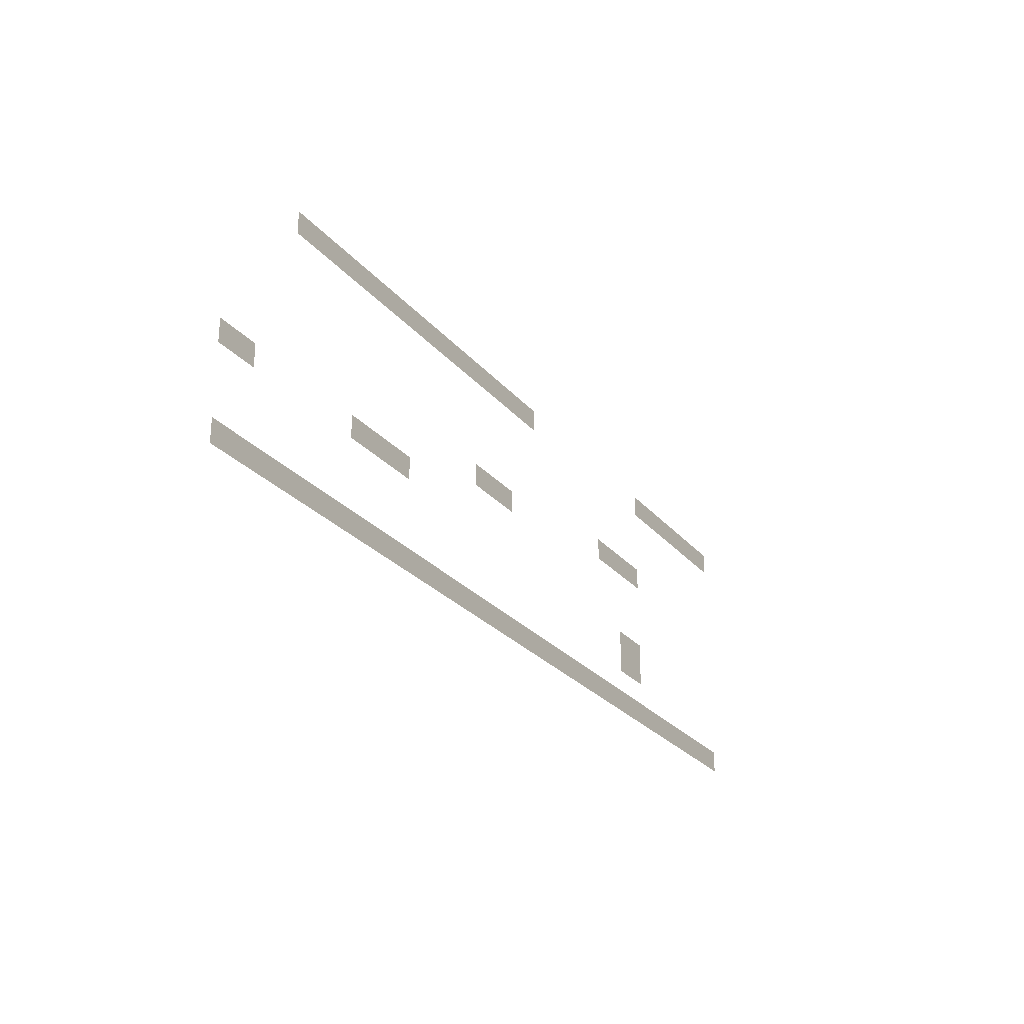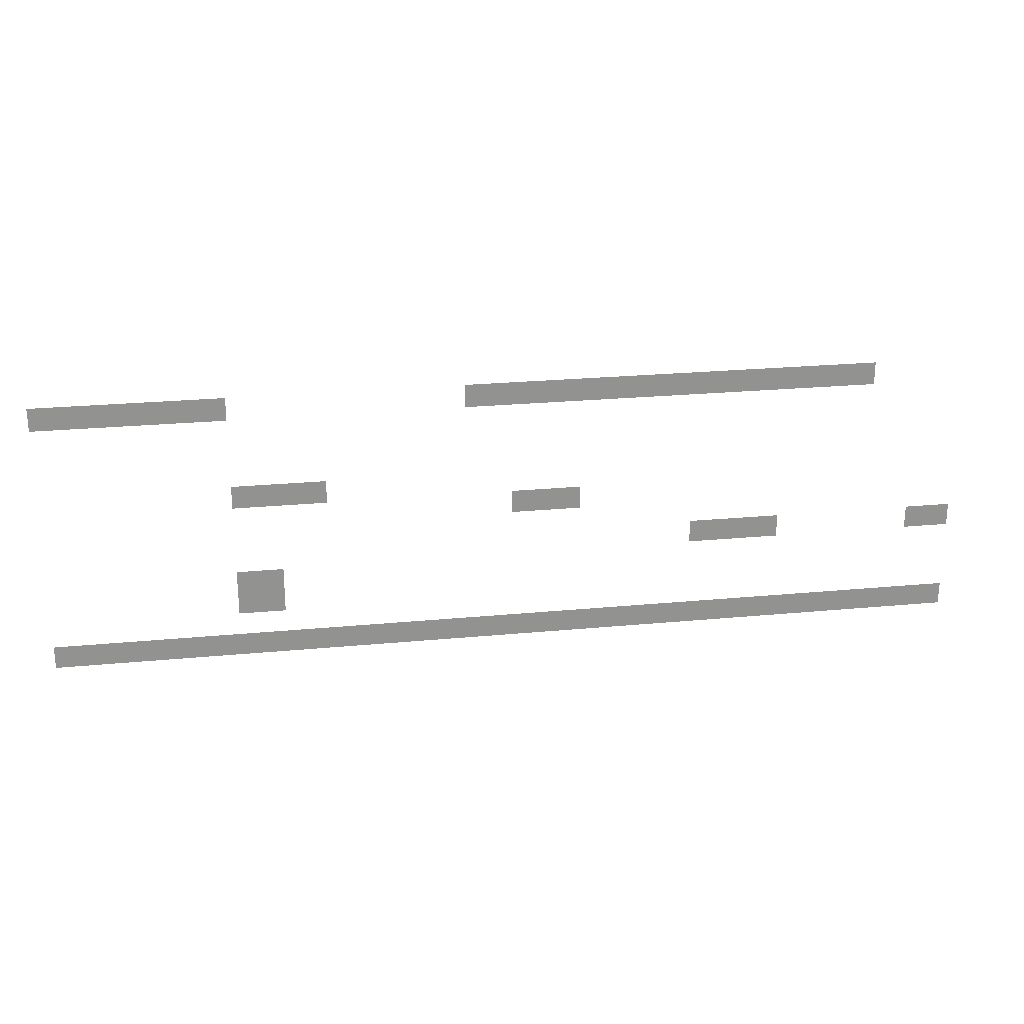
<metadata>
{"format":"obj","ext":"obj","renderer":"f3d","projection":"perspective","resolution":1024,"background":"white","views":[{"elev":-26.6,"azim":120.7,"up":"+Y"},{"elev":24.2,"azim":-9.0,"up":"+Y"}]}
</metadata>
<code>
v -432 -384 0
v -480 -384 0
v -480 -336 0
v -432 -336 0
v -480 -384 0
v -528 -384 0
v -528 -336 0
v -480 -336 0
v -528 -384 0
v -576 -384 0
v -576 -336 0
v -528 -336 0
v -576 -384 0
v -624 -384 0
v -624 -336 0
v -576 -336 0
v -624 -384 0
v -672 -384 0
v -672 -336 0
v -624 -336 0
v -672 -384 0
v -720 -384 0
v -720 -336 0
v -672 -336 0
v -720 -384 0
v -768 -384 0
v -768 -336 0
v -720 -336 0
v -768 -384 0
v -816 -384 0
v -816 -336 0
v -768 -336 0
v -816 -384 0
v -864 -384 0
v -864 -336 0
v -816 -336 0
v -864 -384 0
v -912 -384 0
v -912 -336 0
v -864 -336 0
v -912 -384 0
v -960 -384 0
v -960 -336 0
v -912 -336 0
v -960 -384 0
v -1008 -384 0
v -1008 -336 0
v -960 -336 0
v -1008 -384 0
v -1056 -384 0
v -1056 -336 0
v -1008 -336 0
v -1056 -384 0
v -1104 -384 0
v -1104 -336 0
v -1056 -336 0
v -1104 -384 0
v -1152 -384 0
v -1152 -336 0
v -1104 -336 0
v -1152 -384 0
v -1200 -384 0
v -1200 -336 0
v -1152 -336 0
v -1200 -384 0
v -1248 -384 0
v -1248 -336 0
v -1200 -336 0
v -1248 -384 0
v -1296 -384 0
v -1296 -336 0
v -1248 -336 0
v -1776 -384 0
v -1824 -384 0
v -1824 -336 0
v -1776 -336 0
v -1824 -384 0
v -1872 -384 0
v -1872 -336 0
v -1824 -336 0
v -1872 -384 0
v -1920 -384 0
v -1920 -336 0
v -1872 -336 0
v -1920 -384 0
v -1968 -384 0
v -1968 -336 0
v -1920 -336 0
v -1968 -384 0
v -2016 -384 0
v -2016 -336 0
v -1968 -336 0
v -2016 -384 0
v -2064 -384 0
v -2064 -336 0
v -2016 -336 0
v -2064 -384 0
v -2112 -384 0
v -2112 -336 0
v -2064 -336 0
v -2112 -384 0
v -2160 -384 0
v -2160 -336 0
v -2112 -336 0
v -1584 -576 0
v -1632 -576 0
v -1632 -528 0
v -1584 -528 0
v -1632 -576 0
v -1680 -576 0
v -1680 -528 0
v -1632 -528 0
v -1680 -576 0
v -1728 -576 0
v -1728 -528 0
v -1680 -528 0
v -1728 -576 0
v -1776 -576 0
v -1776 -528 0
v -1728 -528 0
v -1056 -624 0
v -1104 -624 0
v -1104 -576 0
v -1056 -576 0
v -1104 -624 0
v -1152 -624 0
v -1152 -576 0
v -1104 -576 0
v -1152 -624 0
v -1200 -624 0
v -1200 -576 0
v -1152 -576 0
v -240 -720 0
v -288 -720 0
v -288 -672 0
v -240 -672 0
v -288 -720 0
v -336 -720 0
v -336 -672 0
v -288 -672 0
v -624 -720 0
v -672 -720 0
v -672 -672 0
v -624 -672 0
v -672 -720 0
v -720 -720 0
v -720 -672 0
v -672 -672 0
v -720 -720 0
v -768 -720 0
v -768 -672 0
v -720 -672 0
v -768 -720 0
v -816 -720 0
v -816 -672 0
v -768 -672 0
v -1680 -768 0
v -1728 -768 0
v -1728 -720 0
v -1680 -720 0
v -1728 -768 0
v -1776 -768 0
v -1776 -720 0
v -1728 -720 0
v -1680 -816 0
v -1728 -816 0
v -1728 -768 0
v -1680 -768 0
v -1728 -816 0
v -1776 -816 0
v -1776 -768 0
v -1728 -768 0
v -240 -912 0
v -288 -912 0
v -288 -864 0
v -240 -864 0
v -288 -912 0
v -336 -912 0
v -336 -864 0
v -288 -864 0
v -336 -912 0
v -384 -912 0
v -384 -864 0
v -336 -864 0
v -384 -912 0
v -432 -912 0
v -432 -864 0
v -384 -864 0
v -432 -912 0
v -480 -912 0
v -480 -864 0
v -432 -864 0
v -480 -912 0
v -528 -912 0
v -528 -864 0
v -480 -864 0
v -528 -912 0
v -576 -912 0
v -576 -864 0
v -528 -864 0
v -576 -912 0
v -624 -912 0
v -624 -864 0
v -576 -864 0
v -624 -912 0
v -672 -912 0
v -672 -864 0
v -624 -864 0
v -672 -912 0
v -720 -912 0
v -720 -864 0
v -672 -864 0
v -720 -912 0
v -768 -912 0
v -768 -864 0
v -720 -864 0
v -768 -912 0
v -816 -912 0
v -816 -864 0
v -768 -864 0
v -816 -912 0
v -864 -912 0
v -864 -864 0
v -816 -864 0
v -864 -912 0
v -912 -912 0
v -912 -864 0
v -864 -864 0
v -912 -912 0
v -960 -912 0
v -960 -864 0
v -912 -864 0
v -960 -912 0
v -1008 -912 0
v -1008 -864 0
v -960 -864 0
v -1008 -912 0
v -1056 -912 0
v -1056 -864 0
v -1008 -864 0
v -1056 -912 0
v -1104 -912 0
v -1104 -864 0
v -1056 -864 0
v -1104 -912 0
v -1152 -912 0
v -1152 -864 0
v -1104 -864 0
v -1152 -912 0
v -1200 -912 0
v -1200 -864 0
v -1152 -864 0
v -1200 -912 0
v -1248 -912 0
v -1248 -864 0
v -1200 -864 0
v -1248 -912 0
v -1296 -912 0
v -1296 -864 0
v -1248 -864 0
v -1296 -912 0
v -1344 -912 0
v -1344 -864 0
v -1296 -864 0
v -1344 -912 0
v -1392 -912 0
v -1392 -864 0
v -1344 -864 0
v -1392 -912 0
v -1440 -912 0
v -1440 -864 0
v -1392 -864 0
v -1440 -912 0
v -1488 -912 0
v -1488 -864 0
v -1440 -864 0
v -1488 -912 0
v -1536 -912 0
v -1536 -864 0
v -1488 -864 0
v -1536 -912 0
v -1584 -912 0
v -1584 -864 0
v -1536 -864 0
v -1584 -912 0
v -1632 -912 0
v -1632 -864 0
v -1584 -864 0
v -1632 -912 0
v -1680 -912 0
v -1680 -864 0
v -1632 -864 0
v -1680 -912 0
v -1728 -912 0
v -1728 -864 0
v -1680 -864 0
v -1728 -912 0
v -1776 -912 0
v -1776 -864 0
v -1728 -864 0
v -1776 -912 0
v -1824 -912 0
v -1824 -864 0
v -1776 -864 0
v -1824 -912 0
v -1872 -912 0
v -1872 -864 0
v -1824 -864 0
v -1872 -912 0
v -1920 -912 0
v -1920 -864 0
v -1872 -864 0
v -1920 -912 0
v -1968 -912 0
v -1968 -864 0
v -1920 -864 0
v -1968 -912 0
v -2016 -912 0
v -2016 -864 0
v -1968 -864 0
v -2016 -912 0
v -2064 -912 0
v -2064 -864 0
v -2016 -864 0
v -2064 -912 0
v -2112 -912 0
v -2112 -864 0
v -2064 -864 0
v -2112 -912 0
v -2160 -912 0
v -2160 -864 0
v -2112 -864 0
g Stage05-1_mesh_0009
f 1 2 3 4
f 5 6 7 8
f 9 10 11 12
f 13 14 15 16
f 17 18 19 20
f 21 22 23 24
f 25 26 27 28
f 29 30 31 32
f 33 34 35 36
f 37 38 39 40
f 41 42 43 44
f 45 46 47 48
f 49 50 51 52
f 53 54 55 56
f 57 58 59 60
f 61 62 63 64
f 65 66 67 68
f 69 70 71 72
f 73 74 75 76
f 77 78 79 80
f 81 82 83 84
f 85 86 87 88
f 89 90 91 92
f 93 94 95 96
f 97 98 99 100
f 101 102 103 104
f 105 106 107 108
f 109 110 111 112
f 113 114 115 116
f 117 118 119 120
f 121 122 123 124
f 125 126 127 128
f 129 130 131 132
f 133 134 135 136
f 137 138 139 140
f 141 142 143 144
f 145 146 147 148
f 149 150 151 152
f 153 154 155 156
f 157 158 159 160
f 161 162 163 164
f 165 166 167 168
f 169 170 171 172
f 173 174 175 176
f 177 178 179 180
f 181 182 183 184
f 185 186 187 188
f 189 190 191 192
f 193 194 195 196
f 197 198 199 200
f 201 202 203 204
f 205 206 207 208
f 209 210 211 212
f 213 214 215 216
f 217 218 219 220
f 221 222 223 224
f 225 226 227 228
f 229 230 231 232
f 233 234 235 236
f 237 238 239 240
f 241 242 243 244
f 245 246 247 248
f 249 250 251 252
f 253 254 255 256
f 257 258 259 260
f 261 262 263 264
f 265 266 267 268
f 269 270 271 272
f 273 274 275 276
f 277 278 279 280
f 281 282 283 284
f 285 286 287 288
f 289 290 291 292
f 293 294 295 296
f 297 298 299 300
f 301 302 303 304
f 305 306 307 308
f 309 310 311 312
f 313 314 315 316
f 317 318 319 320
f 321 322 323 324
f 325 326 327 328
f 329 330 331 332

</code>
